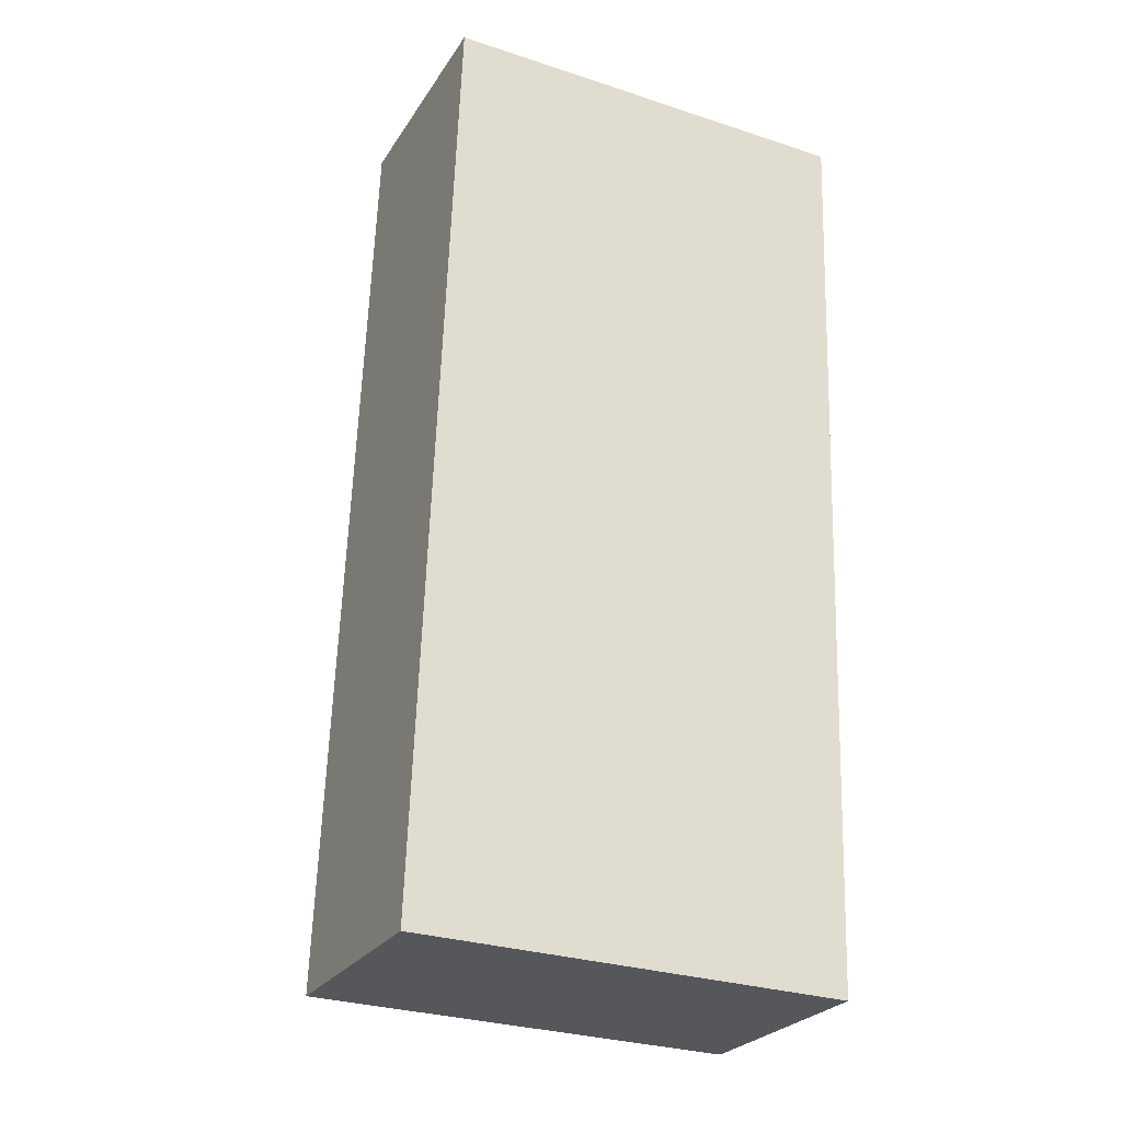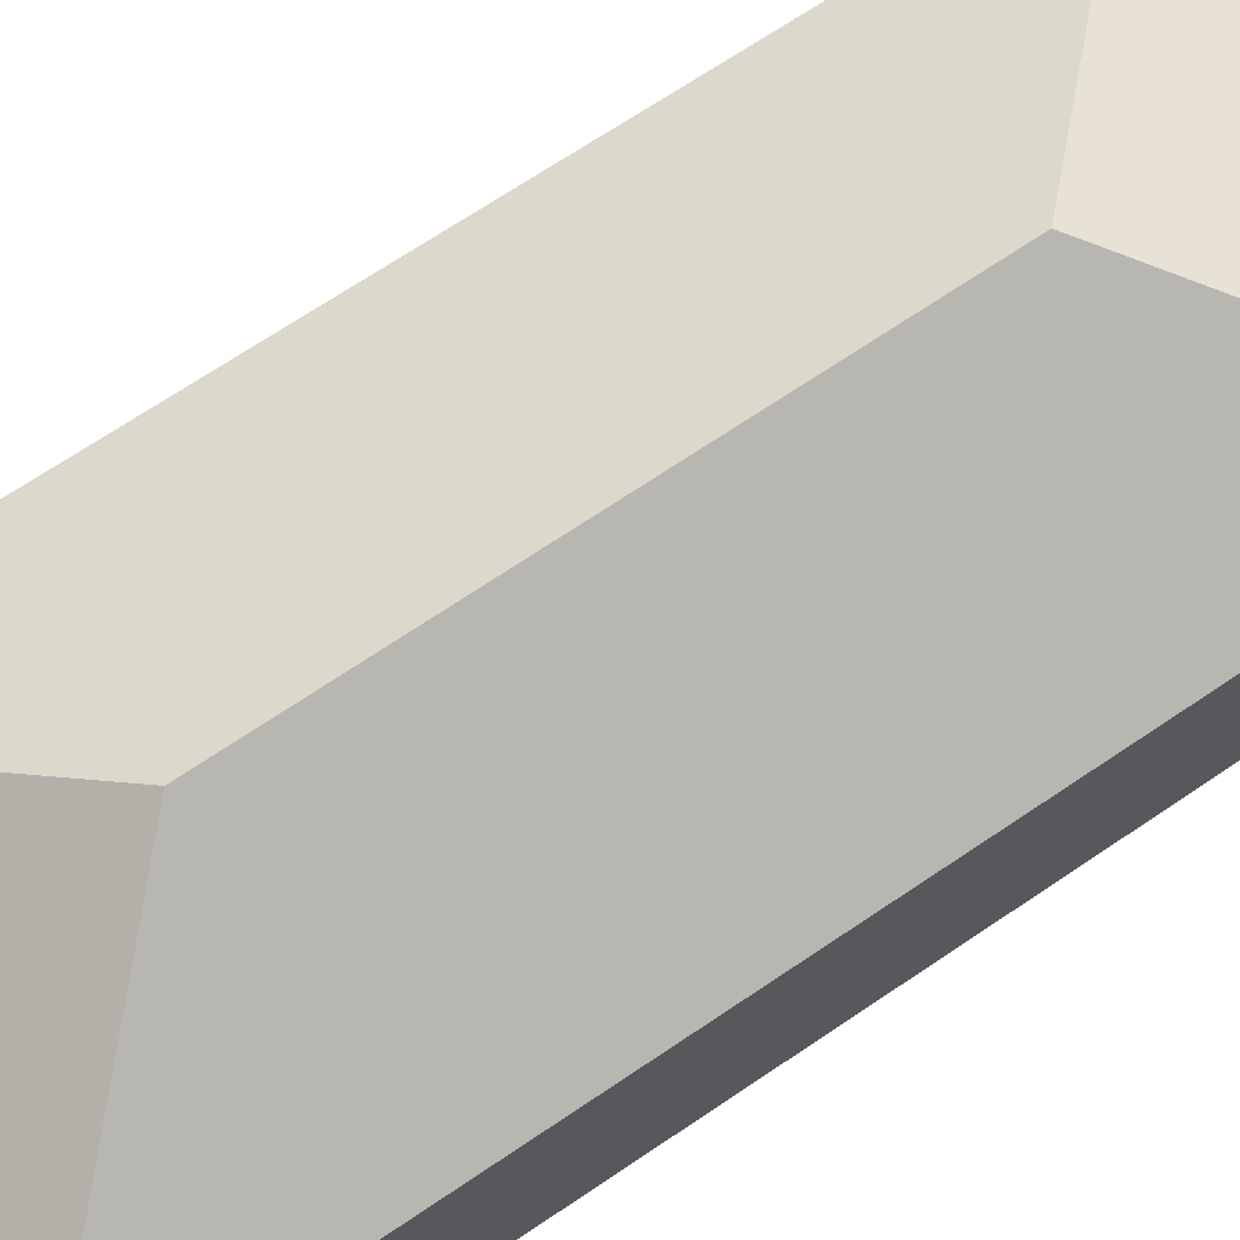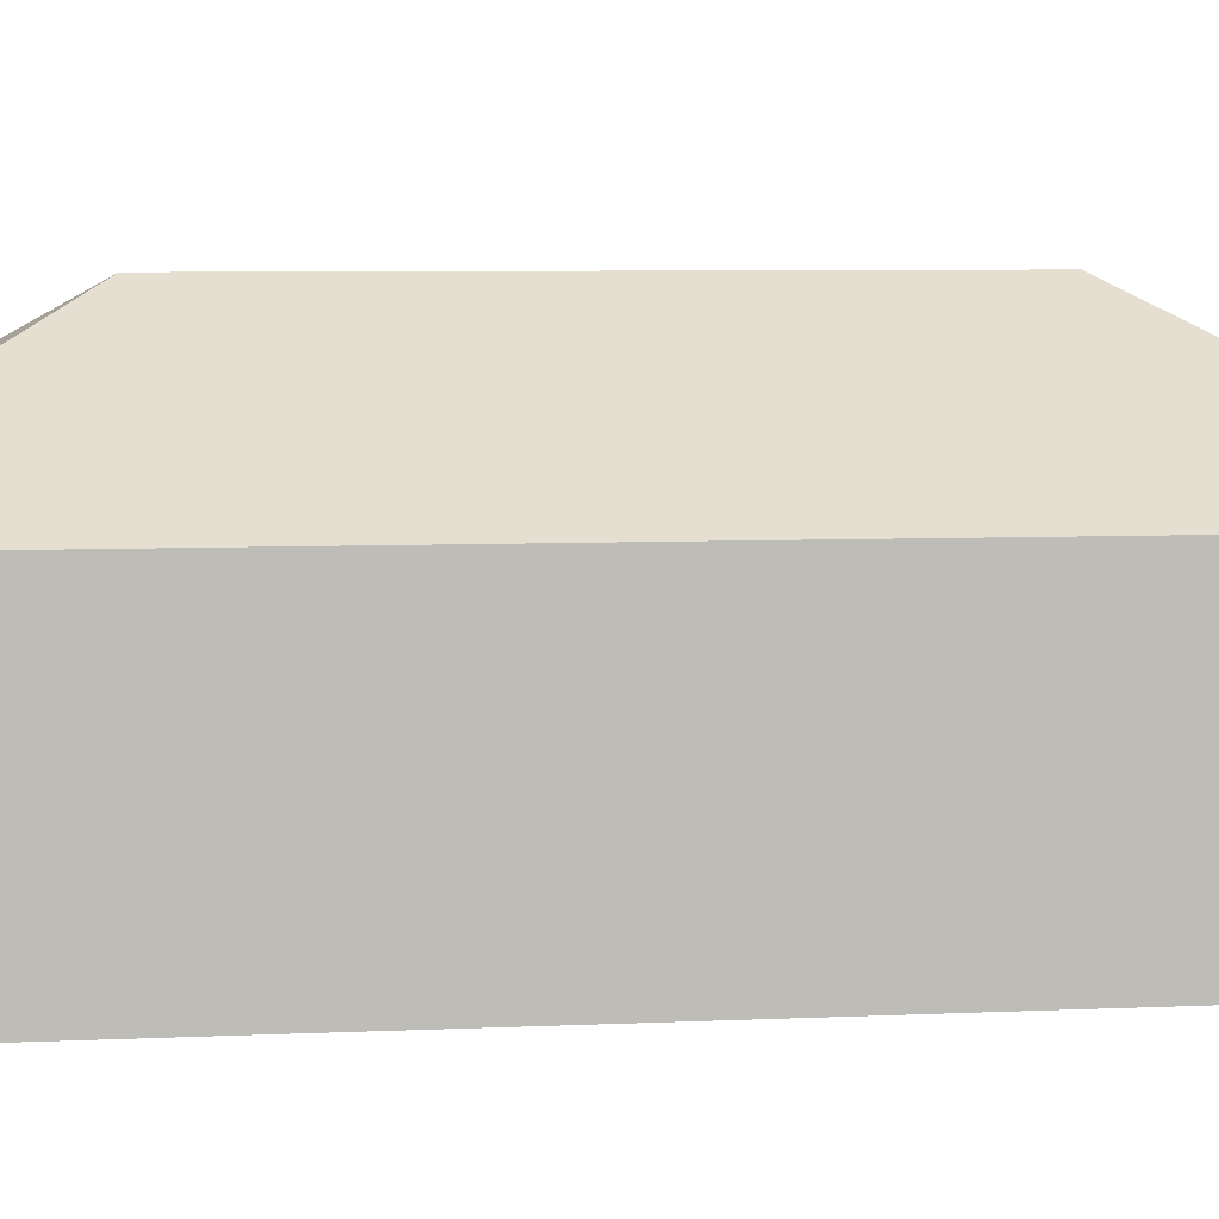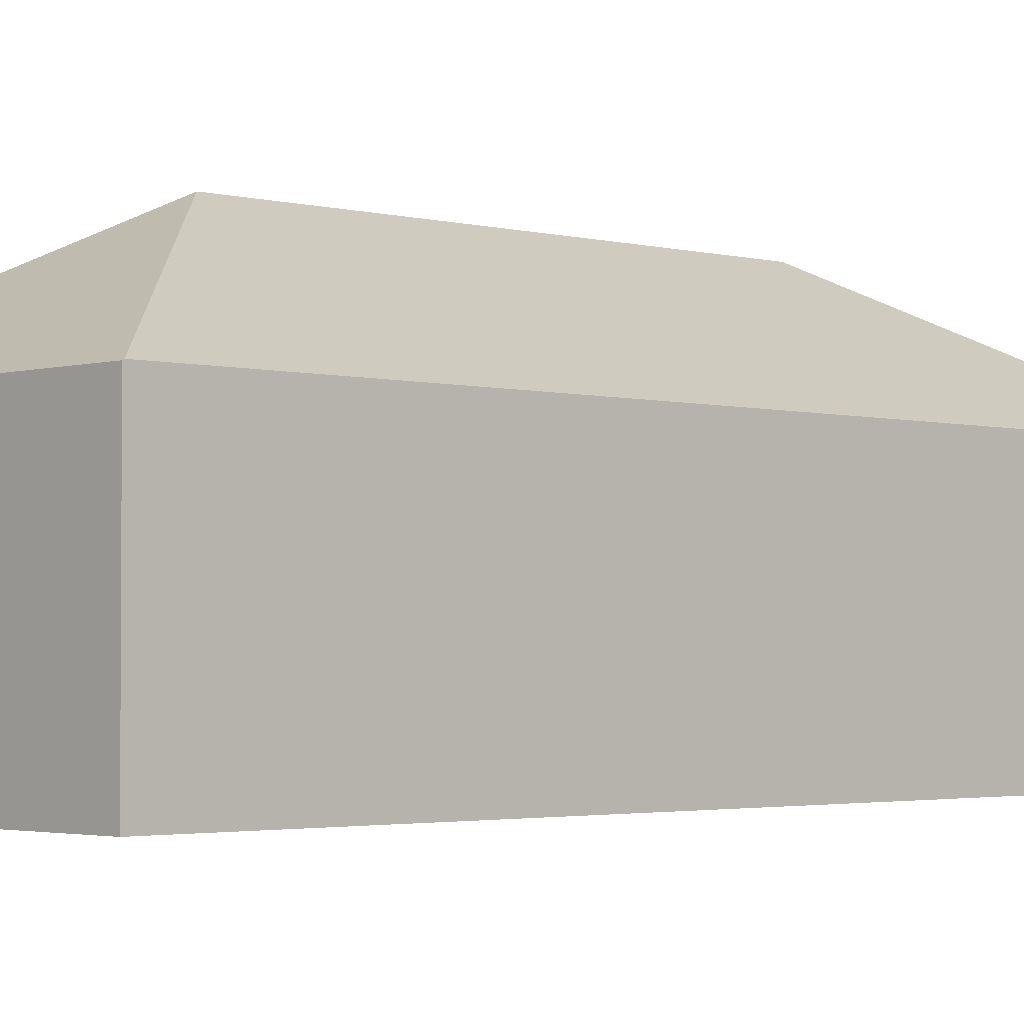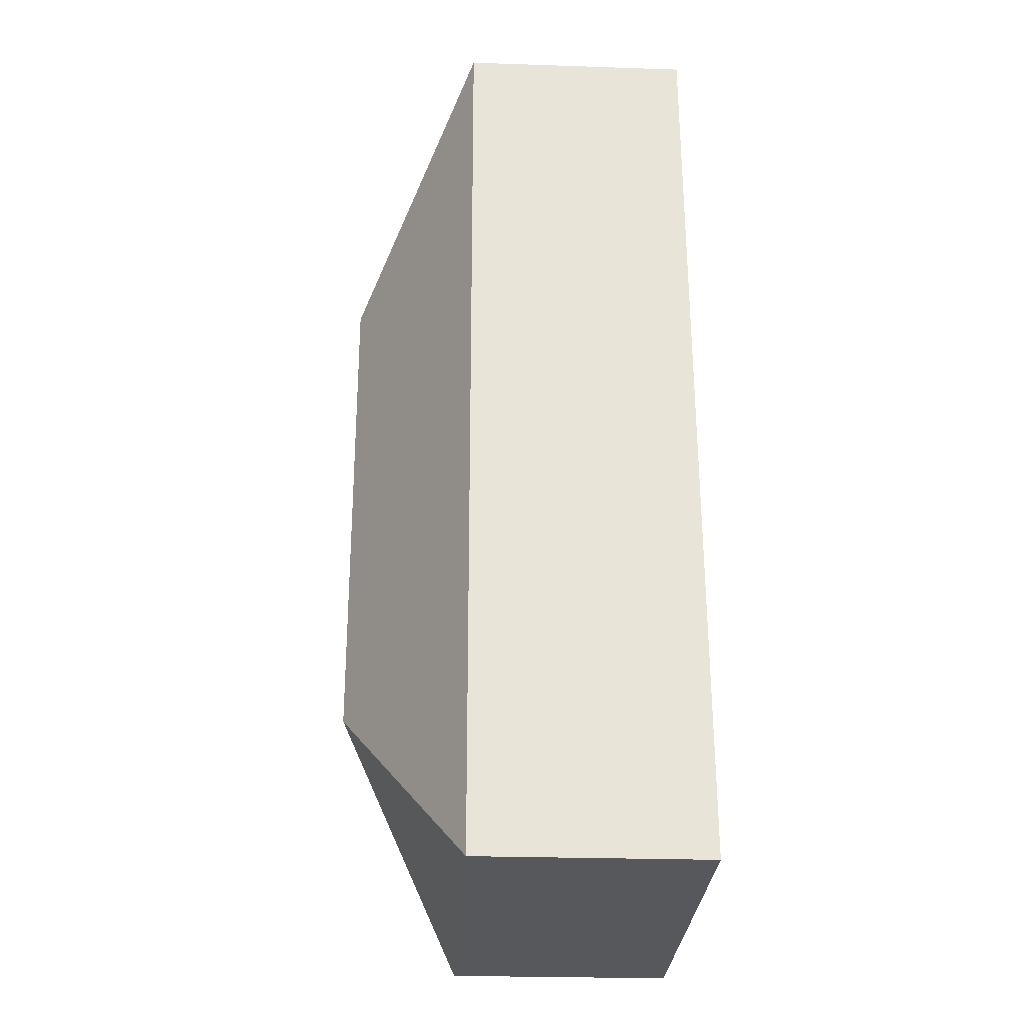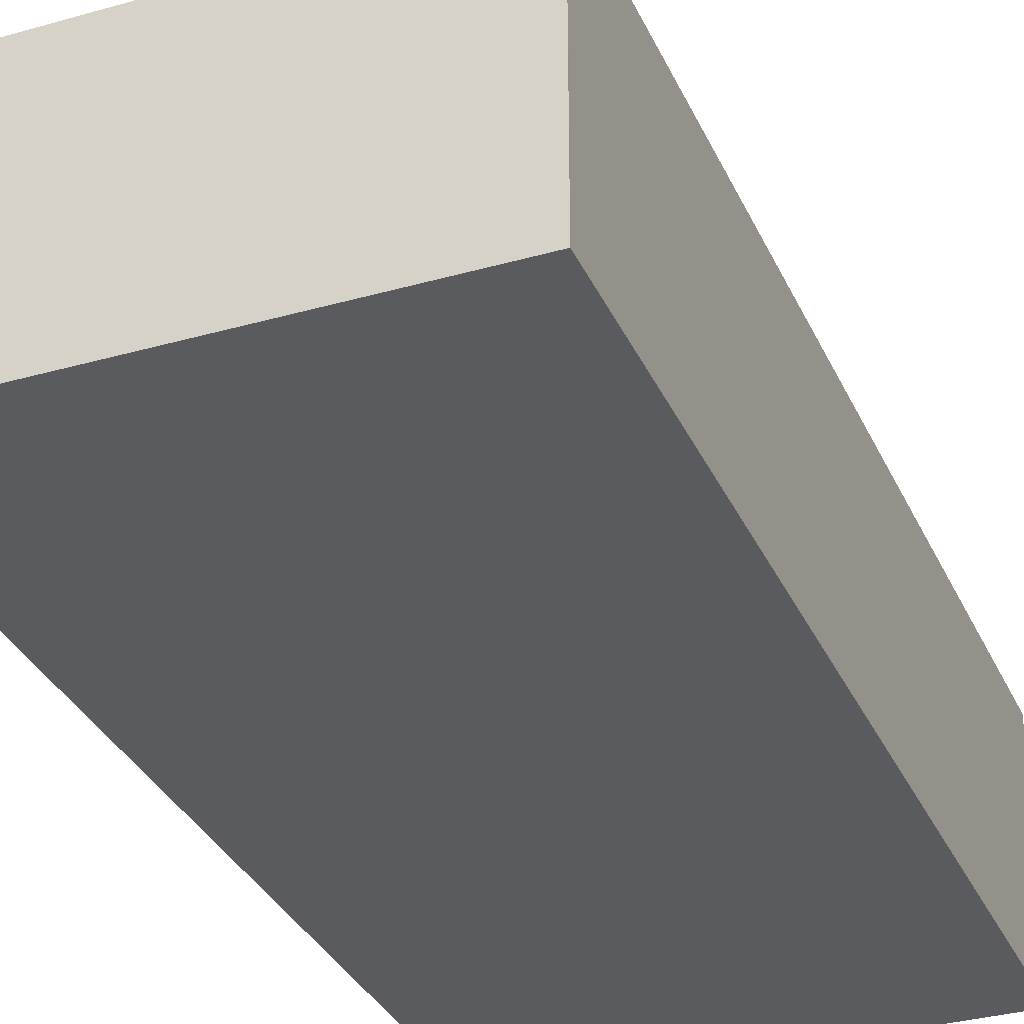
<metadata>
{"format":"obj","ext":"obj","renderer":"f3d","projection":"perspective","resolution":1024,"background":"white","views":[{"elev":-26.1,"azim":-25.5,"up":"+Z"},{"elev":71.6,"azim":-121.6,"up":"+Y"},{"elev":5.8,"azim":-96.5,"up":"+Y"},{"elev":-2.4,"azim":48.2,"up":"+Y"},{"elev":-26.4,"azim":-93.0,"up":"+Z"},{"elev":-32.4,"azim":23.4,"up":"+Y"}]}
</metadata>
<code>
v  6.274 3.419 -0.158
v  6.766 3.438 13.59
v  6.307 3.399 -0.159
v  3.257 5.253 3.056
v  3.544 5.253 10.57
v  6.767 3.426 13.61
v  0 3.419 2.094e-16
v  0.527 3.419 13.79
v  6.307 9.736e-18 -0.159
v  0 0 0
v  6.274 9.675e-18 -0.158
v  0.527 -8.445e-16 13.79
v  6.767 -8.334e-16 13.61
v  6.766 -8.322e-16 13.59
g defaultobject
f 1 2 3
f 2 1 4
f 2 4 5
f 5 6 2
f 4 1 7
f 5 7 8
f 7 5 4
f 5 8 6
f 3 7 1
f 7 3 9
f 7 9 10
f 10 9 11
f 10 8 7
f 8 10 12
f 8 13 6
f 13 8 12
f 2 9 3
f 9 2 6
f 9 6 14
f 14 6 13
f 11 12 10
f 12 11 9
f 12 9 14
f 12 14 13

</code>
